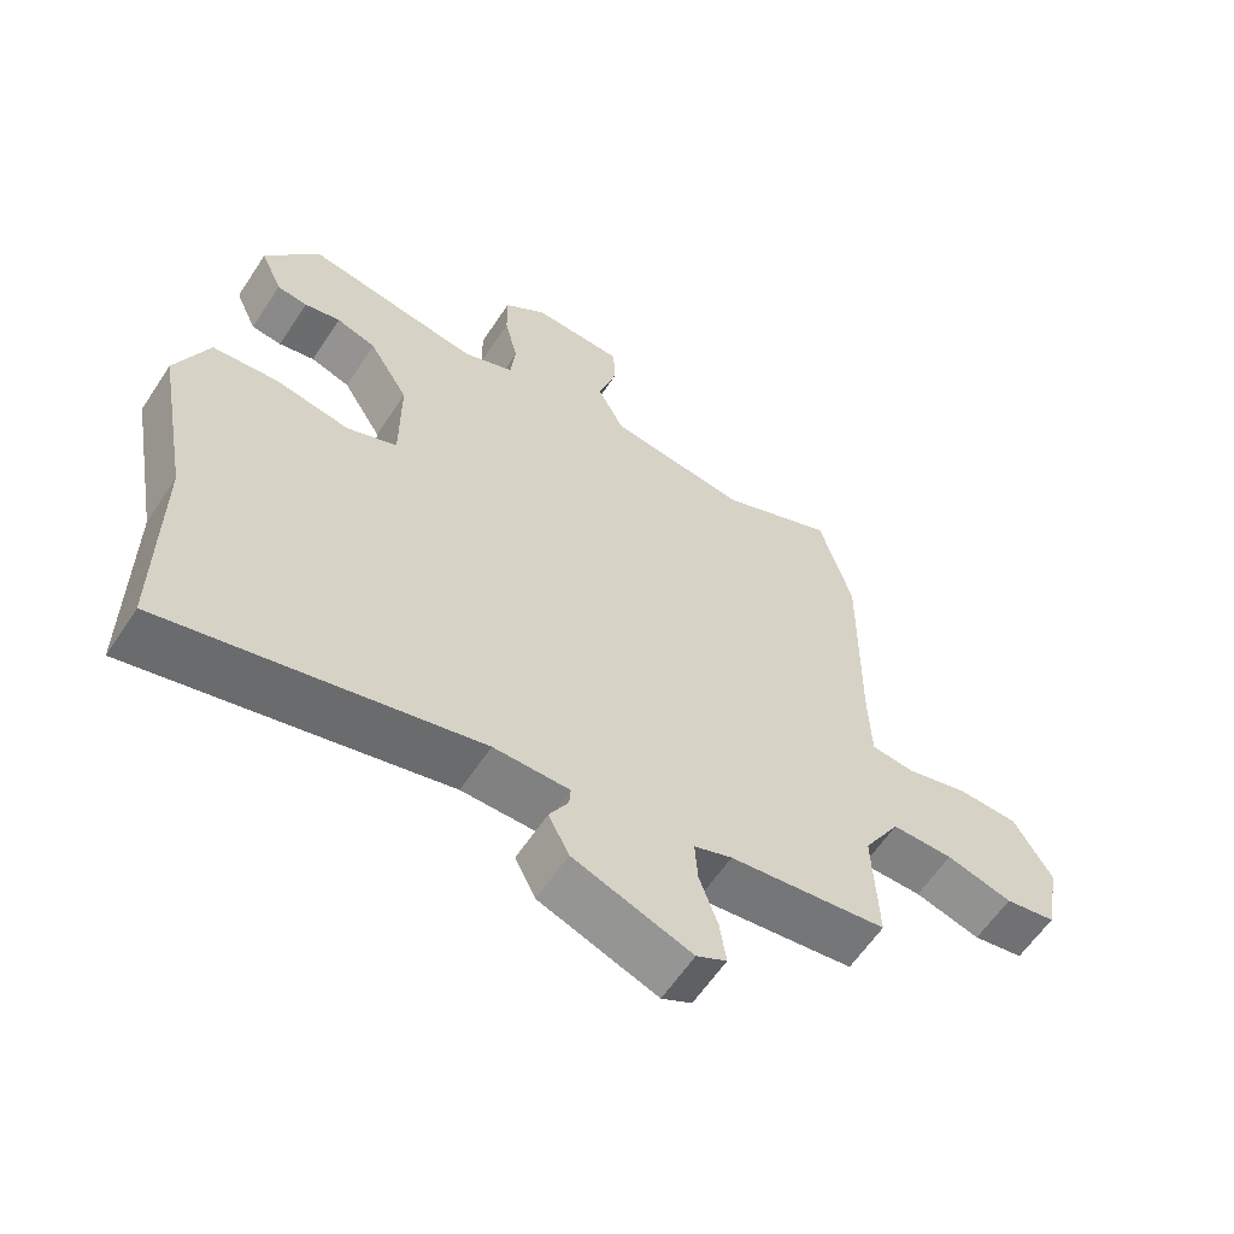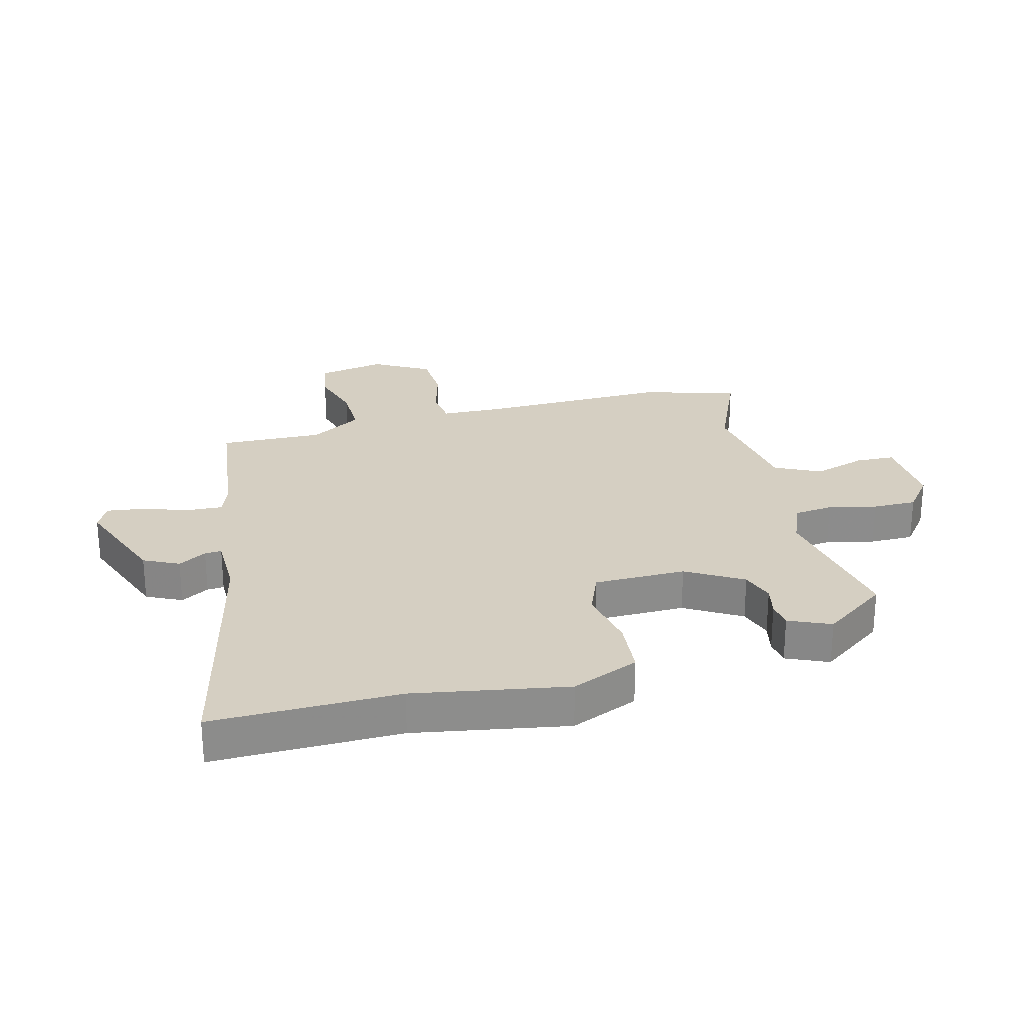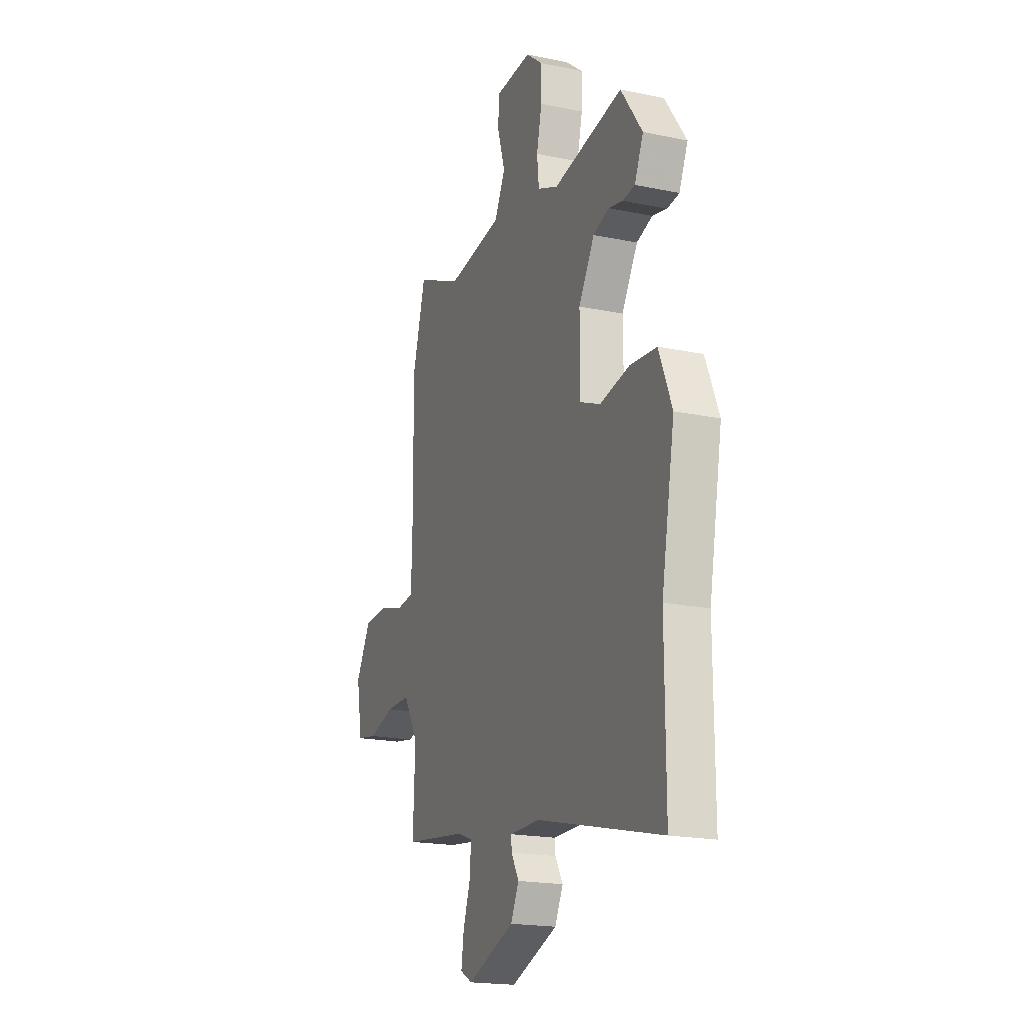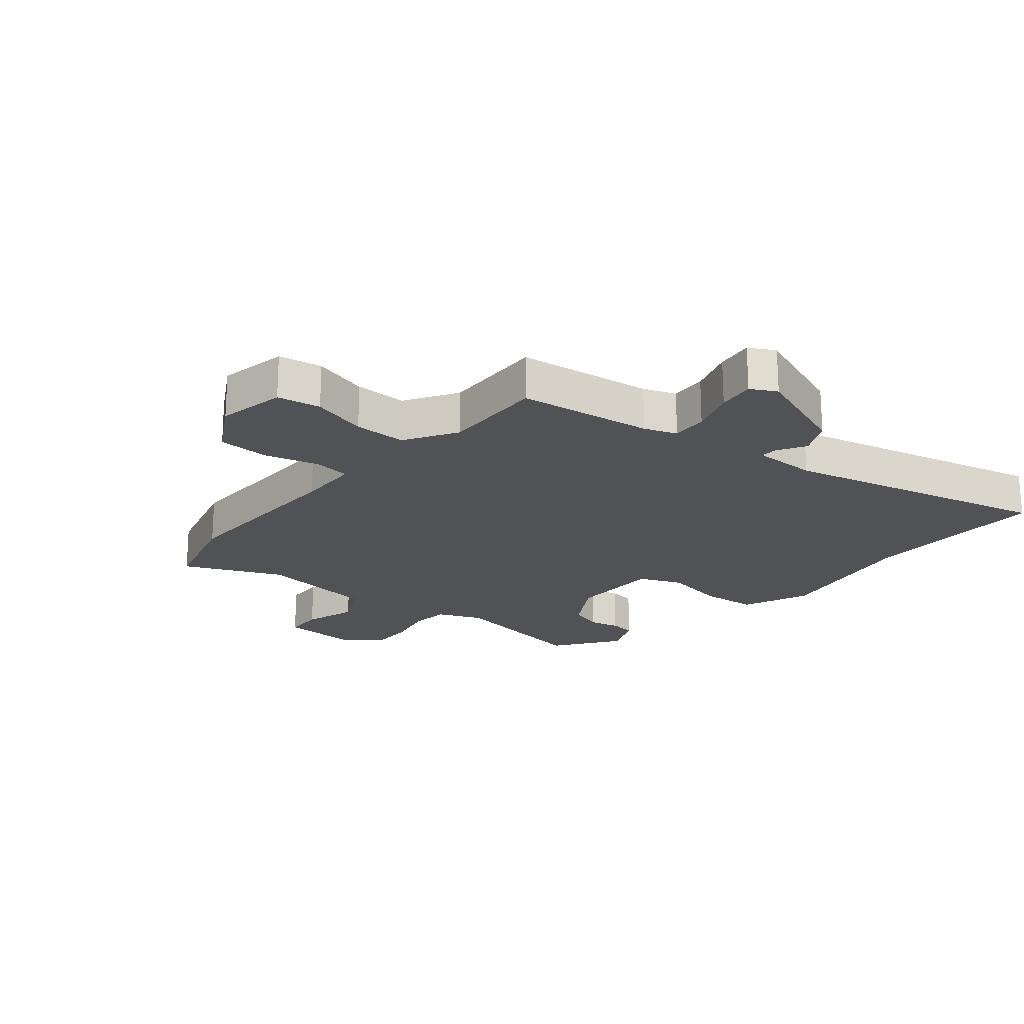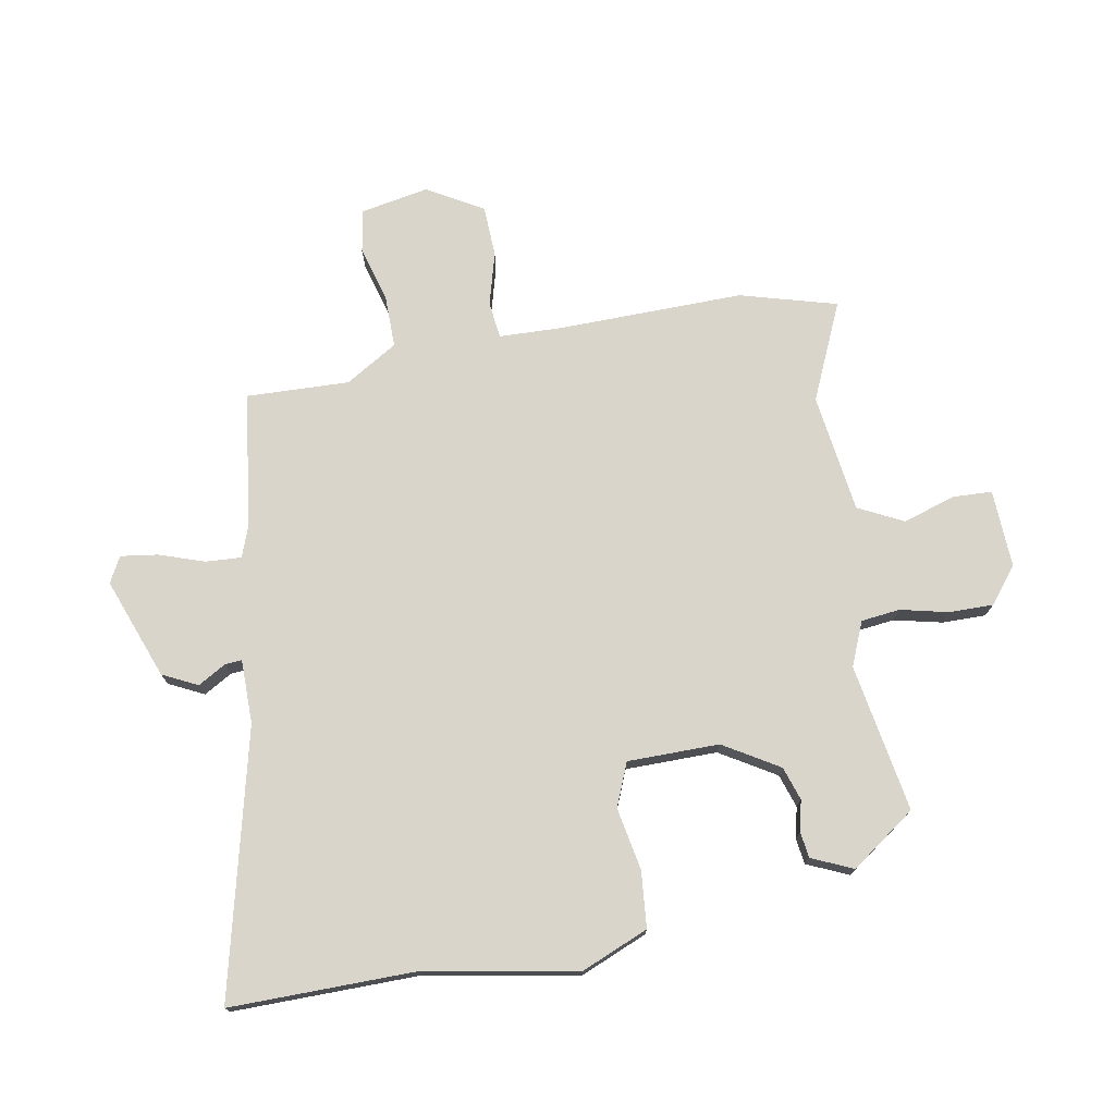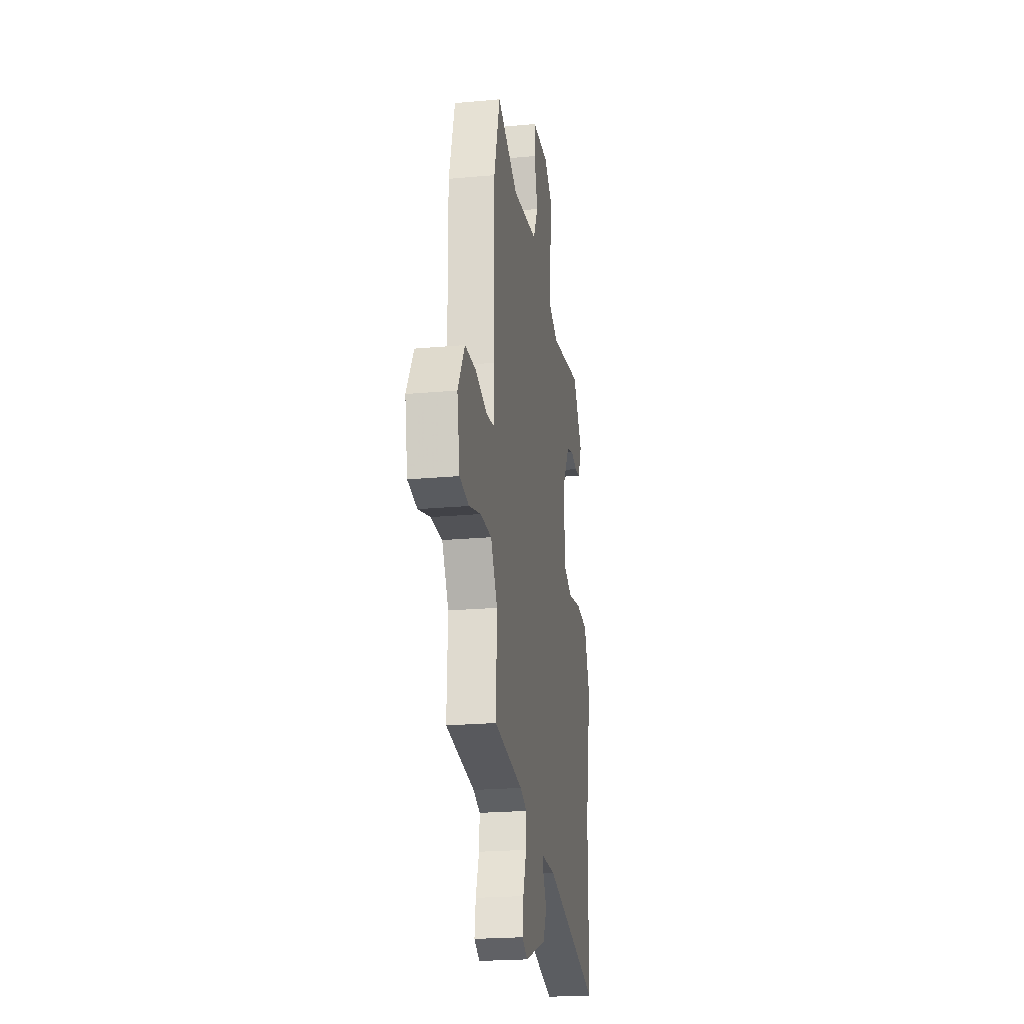
<metadata>
{"format":"obj","ext":"obj","renderer":"f3d","projection":"perspective","resolution":1024,"background":"white","views":[{"elev":-60.5,"azim":-33.3,"up":"+Z"},{"elev":25.9,"azim":-105.2,"up":"+Y"},{"elev":-19.4,"azim":-111.3,"up":"+Z"},{"elev":-20.8,"azim":139.9,"up":"+Y"},{"elev":74.4,"azim":-100.5,"up":"+Y"},{"elev":-22.3,"azim":99.0,"up":"+Z"}]}
</metadata>
<code>
v -0.5 0.07 -0.628
v -0.499 0.07 -0.318
v -0.546 0.07 -0.065
v -0.5 0.07 0.047
v -0.406 0.07 0.056
v -0.302 0.07 0.037
v -0.23 0.07 0.067
v -0.23 0.07 0.22
v -0.286 0.07 0.312
v -0.342 0.07 0.33
v -0.393 0.07 0.318
v -0.436 0.07 0.323
v -0.467 0.07 0.392
v -0.391 0.07 0.5
v -0.144 0.07 0.459
v -0.071 0.07 0.49
v -0.064 0.07 0.555
v -0.083 0.07 0.635
v -0.084 0.07 0.708
v -0.024 0.07 0.756
v 0.106 0.07 0.751
v 0.109 0.07 0.686
v 0.082 0.07 0.598
v 0.12 0.07 0.523
v 0.318 0.07 0.497
v 0.48 0.07 0.57
v 0.526 0.07 0.409
v 0.523 0.07 0.097
v 0.527 0.07 -0.006
v 0.588 0.07 -0.013
v 0.677 0.07 0.012
v 0.763 0.07 0.009
v 0.817 0.07 -0.084
v 0.796 0.07 -0.198
v 0.724 0.07 -0.211
v 0.631 0.07 -0.185
v 0.544 0.07 -0.185
v 0.492 0.07 -0.272
v 0.499 0.07 -0.444
v 0.275 0.07 -0.474
v 0.221 0.07 -0.494
v 0.225 0.07 -0.554
v 0.251 0.07 -0.629
v 0.26 0.07 -0.691
v 0.217 0.07 -0.714
v 0.049 0.07 -0.652
v 0.02 0.07 -0.594
v 0.047 0.07 -0.547
v 0.049 0.07 -0.519
v -0.058 0.07 -0.519
v -0.5 0 -0.628
v -0.499 0 -0.318
v -0.546 0 -0.065
v -0.5 0 0.047
v -0.406 0 0.056
v -0.302 0 0.037
v -0.23 0 0.067
v -0.23 0 0.22
v -0.286 0 0.312
v -0.342 0 0.33
v -0.393 0 0.318
v -0.436 0 0.323
v -0.467 0 0.392
v -0.391 0 0.5
v -0.144 0 0.459
v -0.071 0 0.49
v -0.064 0 0.555
v -0.083 0 0.635
v -0.084 0 0.708
v -0.024 0 0.756
v 0.106 0 0.751
v 0.109 0 0.686
v 0.082 0 0.598
v 0.12 0 0.523
v 0.318 0 0.497
v 0.48 0 0.57
v 0.526 0 0.409
v 0.523 0 0.097
v 0.527 0 -0.006
v 0.588 0 -0.013
v 0.677 0 0.012
v 0.763 0 0.009
v 0.817 0 -0.084
v 0.796 0 -0.198
v 0.724 0 -0.211
v 0.631 0 -0.185
v 0.544 0 -0.185
v 0.492 0 -0.272
v 0.499 0 -0.444
v 0.275 0 -0.474
v 0.221 0 -0.494
v 0.225 0 -0.554
v 0.251 0 -0.629
v 0.26 0 -0.691
v 0.217 0 -0.714
v 0.049 0 -0.652
v 0.02 0 -0.594
v 0.047 0 -0.547
v 0.049 0 -0.519
v -0.058 0 -0.519
f 46 47 48
f 45 46 48
f 44 45 48
f 43 44 48
f 42 43 48
f 41 42 48 49
f 40 41 49 50
f 38 39 40
f 37 38 40 50
f 34 35 36
f 33 34 36
f 32 33 36
f 31 32 36
f 30 31 36
f 29 30 36 37
f 25 26 27 28
f 24 25 28 29
f 21 22 23
f 20 21 23
f 19 20 23
f 18 19 23
f 17 18 23
f 16 17 23 24
f 29 37 50
f 24 29 50
f 16 24 50
f 15 16 50
f 13 14 15
f 12 13 15
f 11 12 15
f 10 11 15
f 4 5 6
f 3 4 6
f 2 3 6
f 2 6 7
f 1 2 7
f 50 1 7
f 15 50 7 8
f 9 10 15
f 8 9 15
f 98 97 96
f 98 96 95
f 98 95 94
f 98 94 93
f 98 93 92
f 99 98 92 91
f 100 99 91 90
f 90 89 88
f 100 90 88 87
f 86 85 84
f 86 84 83
f 86 83 82
f 86 82 81
f 86 81 80
f 87 86 80 79
f 78 77 76 75
f 79 78 75 74
f 73 72 71
f 73 71 70
f 73 70 69
f 73 69 68
f 73 68 67
f 74 73 67 66
f 100 87 79
f 100 79 74
f 100 74 66
f 100 66 65
f 65 64 63
f 65 63 62
f 65 62 61
f 65 61 60
f 56 55 54
f 56 54 53
f 56 53 52
f 57 56 52
f 57 52 51
f 57 51 100
f 58 57 100 65
f 65 60 59
f 65 59 58
f 1 51 52 2
f 2 52 53 3
f 3 53 54 4
f 4 54 55 5
f 5 55 56 6
f 6 56 57 7
f 7 57 58 8
f 8 58 59 9
f 9 59 60 10
f 10 60 61 11
f 11 61 62 12
f 12 62 63 13
f 13 63 64 14
f 14 64 65 15
f 15 65 66 16
f 16 66 67 17
f 17 67 68 18
f 18 68 69 19
f 19 69 70 20
f 20 70 71 21
f 21 71 72 22
f 22 72 73 23
f 23 73 74 24
f 24 74 75 25
f 25 75 76 26
f 26 76 77 27
f 27 77 78 28
f 28 78 79 29
f 29 79 80 30
f 30 80 81 31
f 31 81 82 32
f 32 82 83 33
f 33 83 84 34
f 34 84 85 35
f 35 85 86 36
f 36 86 87 37
f 37 87 88 38
f 38 88 89 39
f 39 89 90 40
f 40 90 91 41
f 41 91 92 42
f 42 92 93 43
f 43 93 94 44
f 44 94 95 45
f 45 95 96 46
f 46 96 97 47
f 47 97 98 48
f 48 98 99 49
f 49 99 100 50
f 50 100 51 1

</code>
